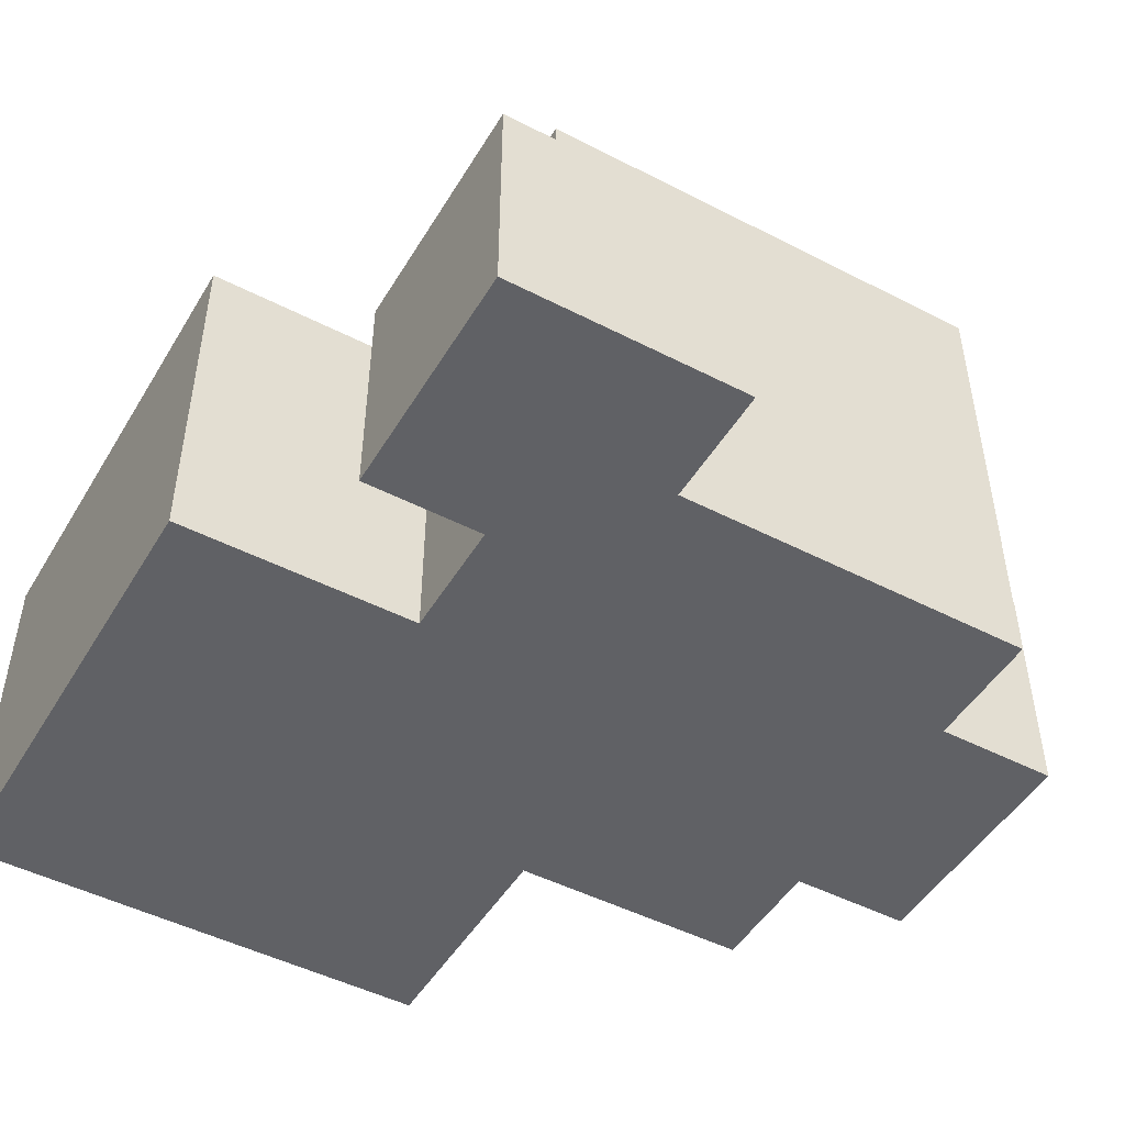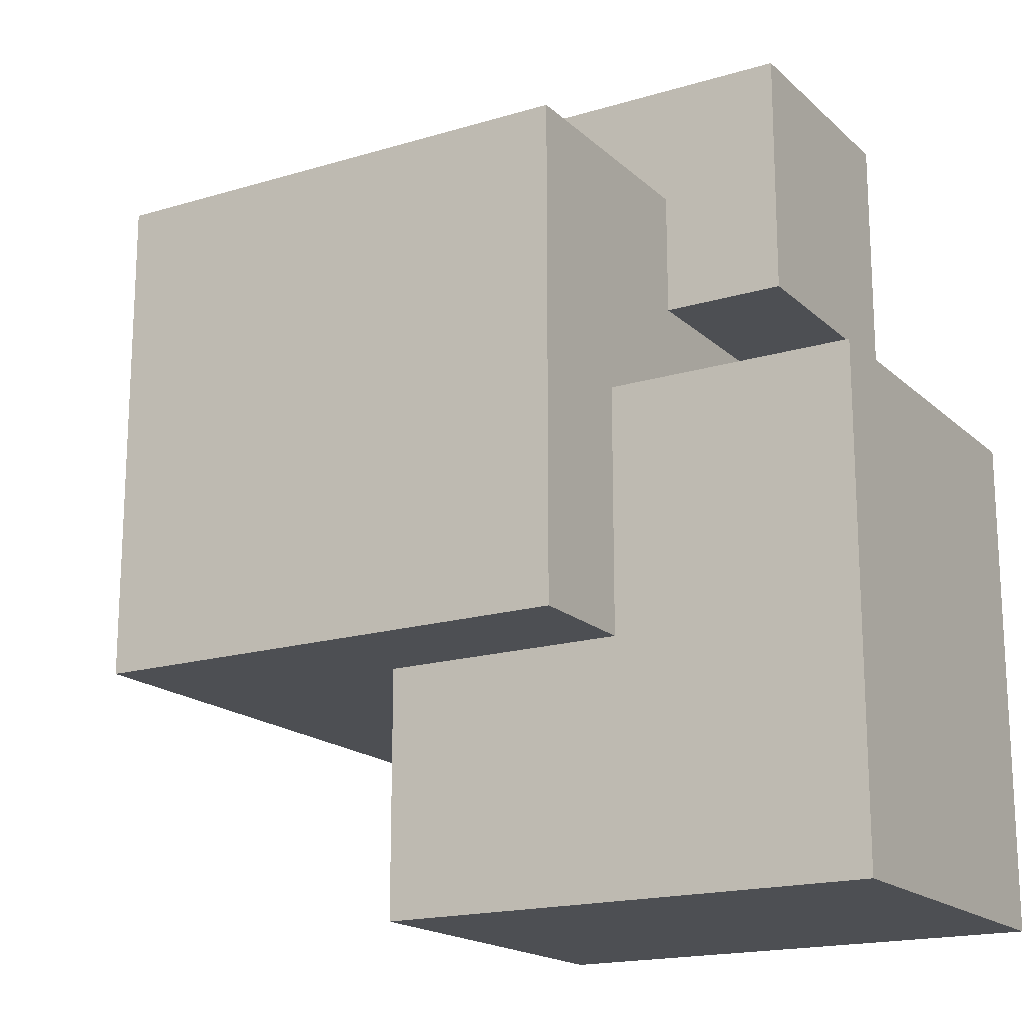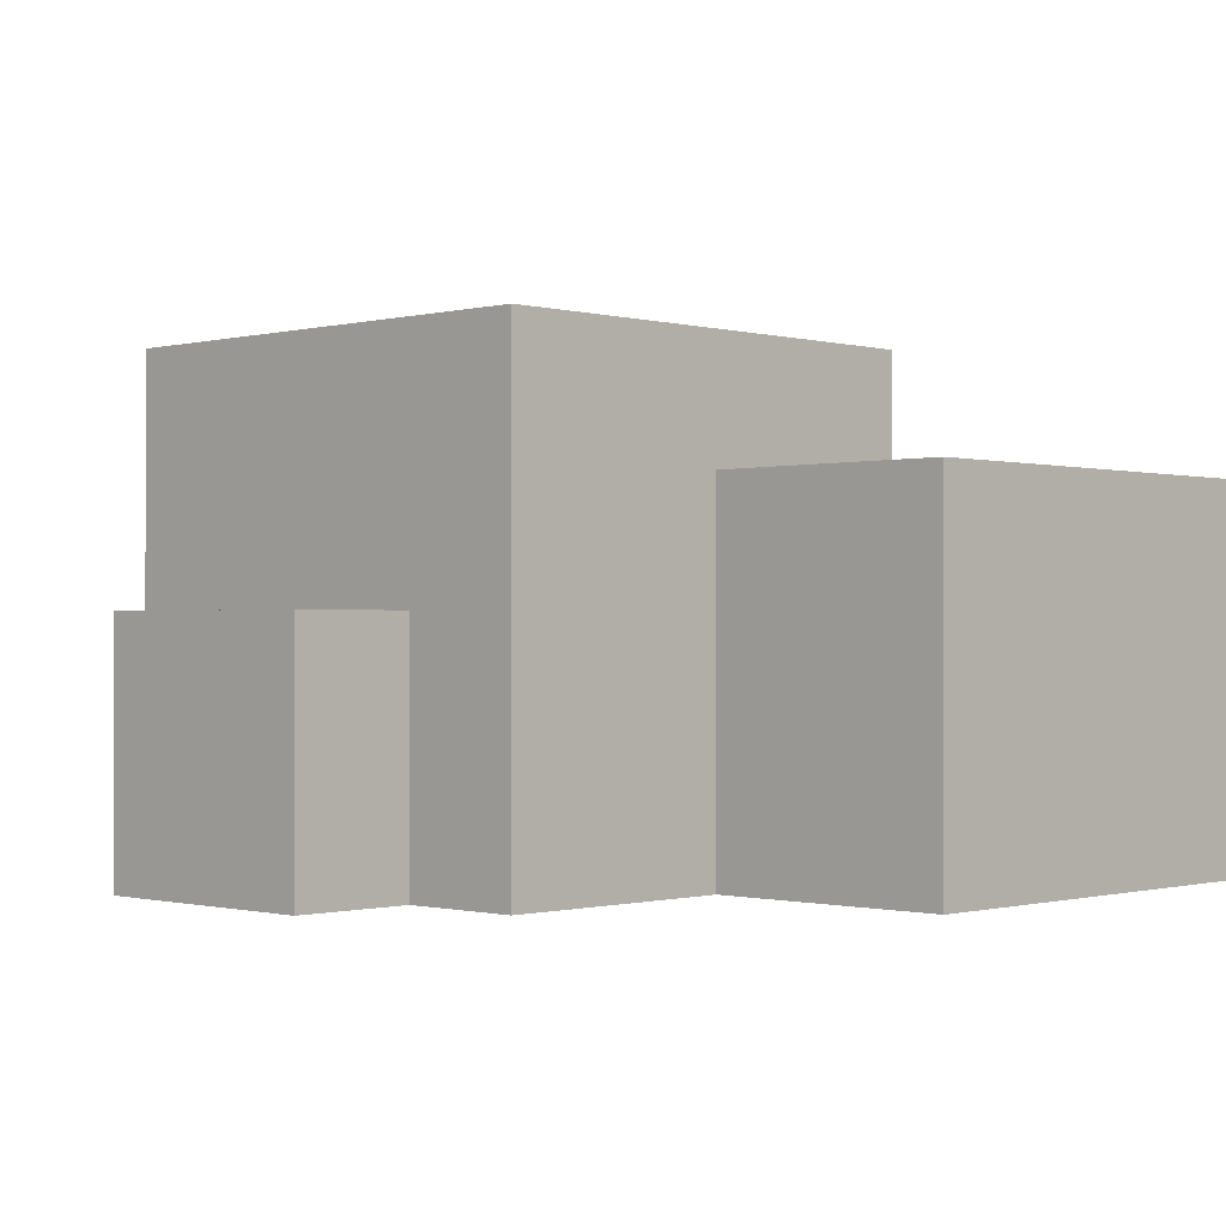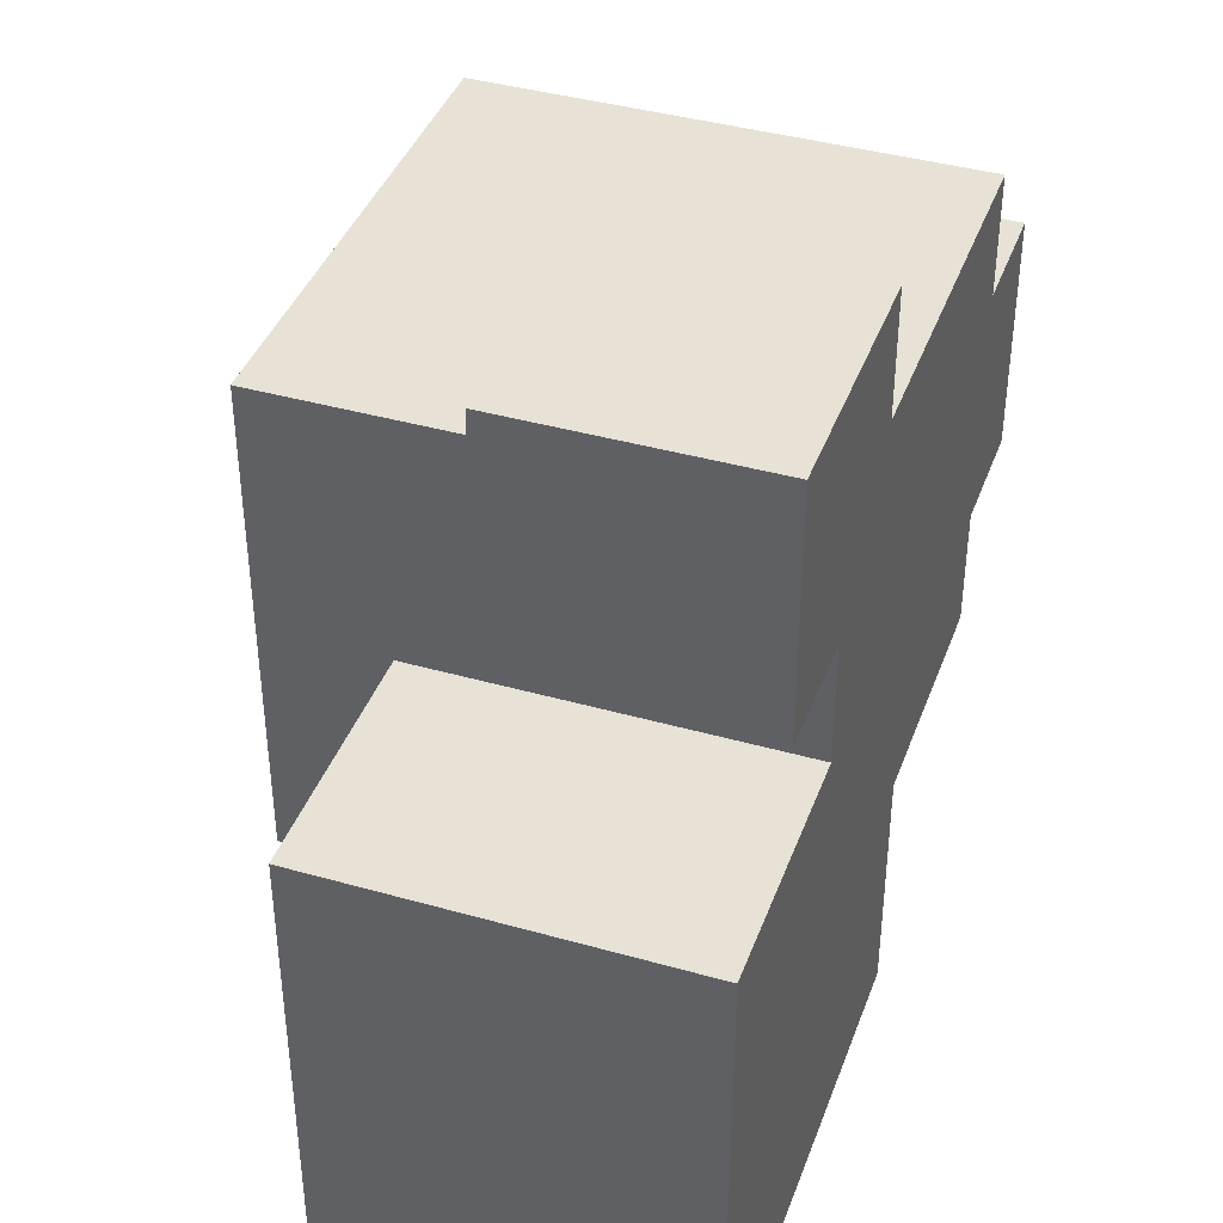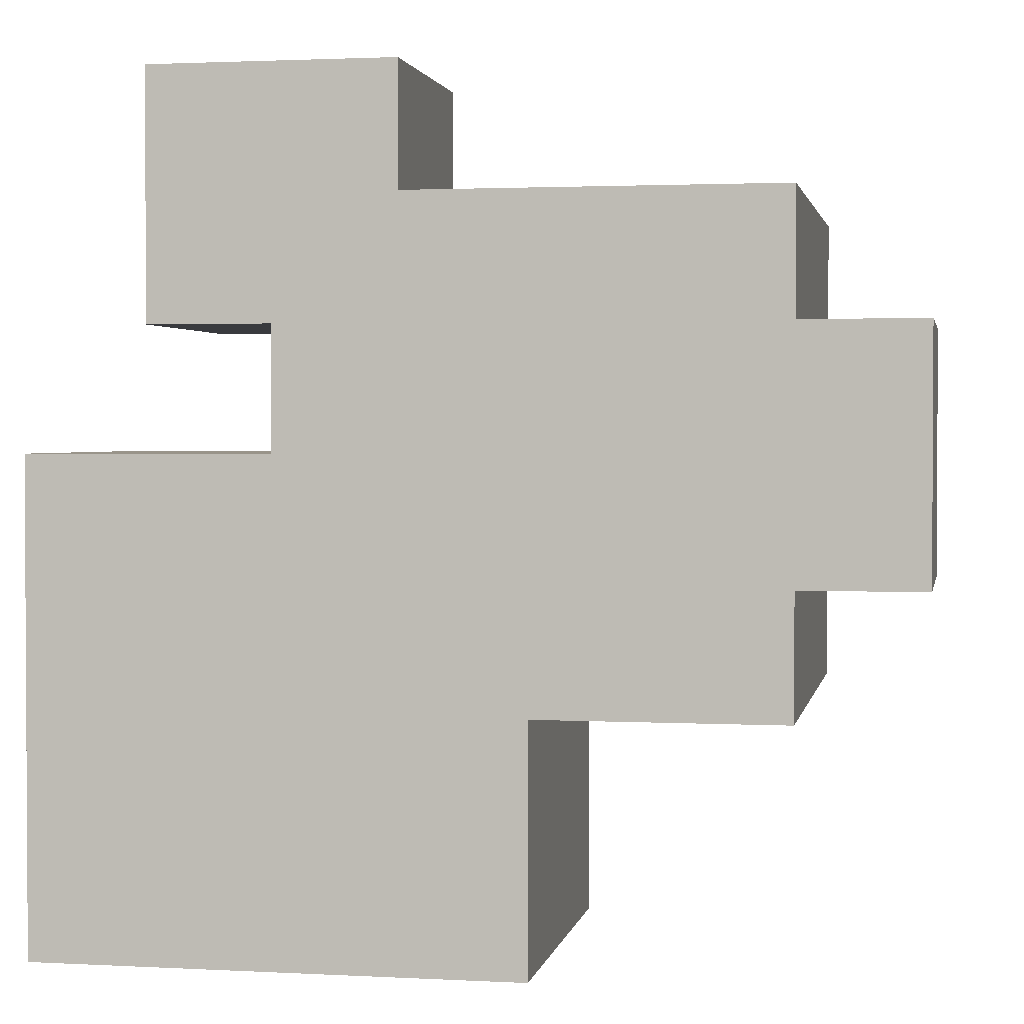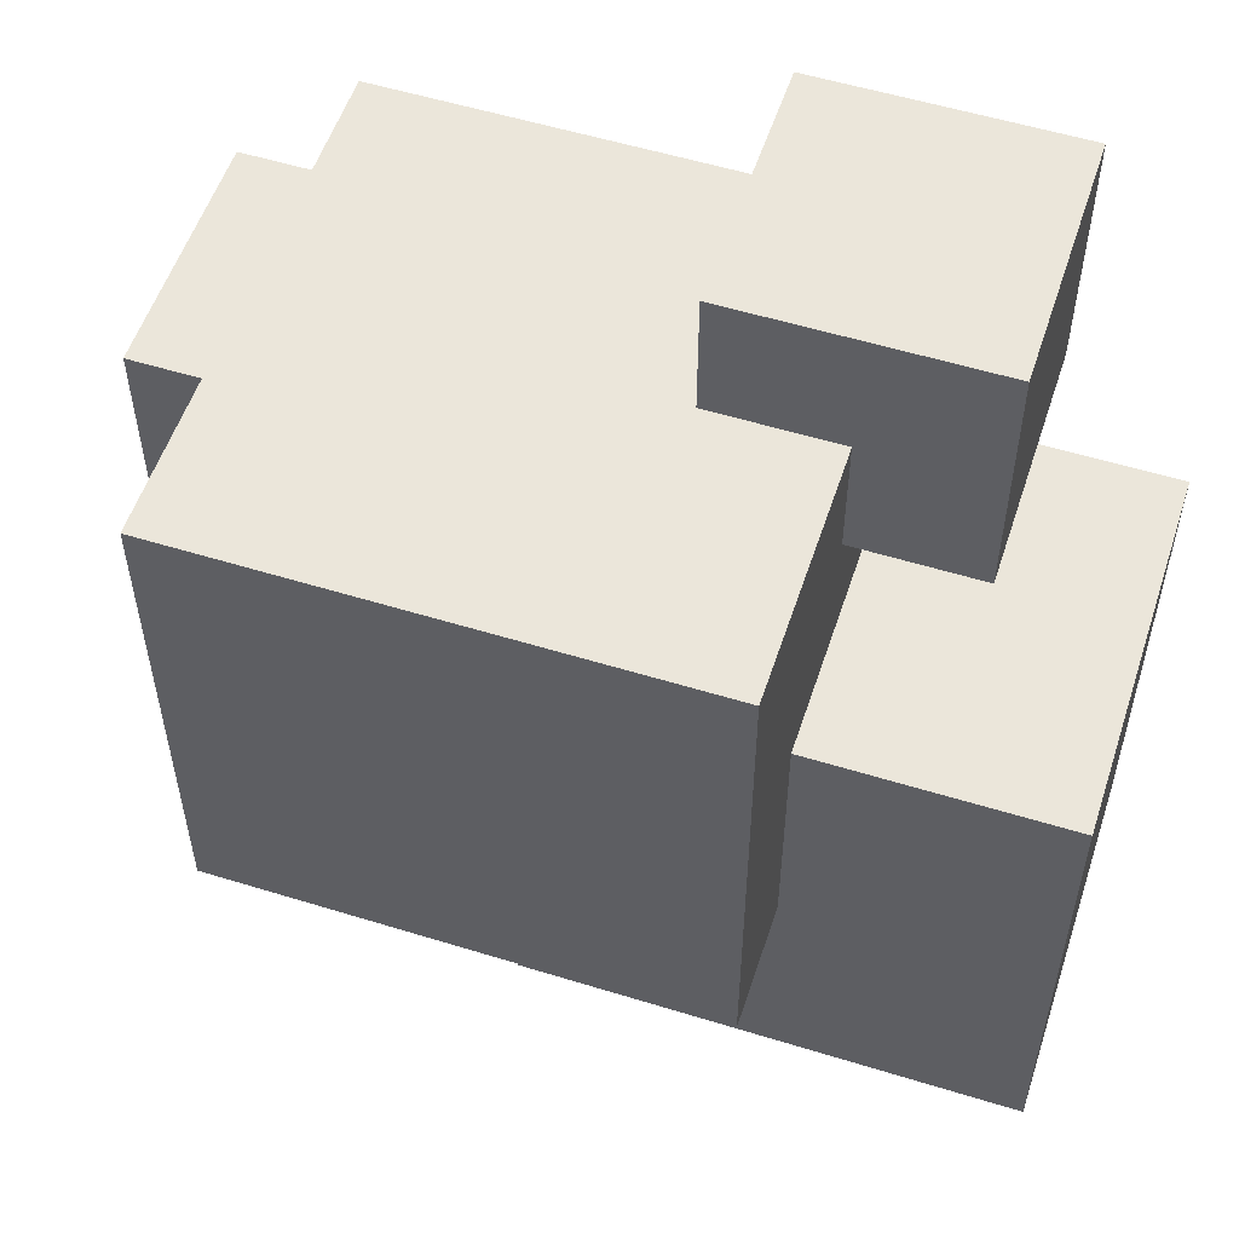
<metadata>
{"format":"obj","ext":"obj","renderer":"f3d","projection":"perspective","resolution":1024,"background":"white","views":[{"elev":-48.3,"azim":-29.9,"up":"+Y"},{"elev":-17.7,"azim":-149.2,"up":"+Z"},{"elev":-0.5,"azim":134.1,"up":"+Y"},{"elev":40.3,"azim":-70.8,"up":"+Z"},{"elev":1.9,"azim":10.7,"up":"+Z"},{"elev":54.9,"azim":-161.9,"up":"+Z"}]}
</metadata>
<code>
g Rocks-0
v -3 0 1
v -3 0 -3
v -3 3 1
v -3 3 -3
v -2 0 4
v -2 0 2
v -2 2 4
v -2 2 2
v -1 0 2
v -1 0 1
v -1 2 3
v -1 2 2
v -1 3 1
v -1 3 -1
v -1 4 3
v -1 4 -1
v 0 0 4
v 0 0 3
v 0 2 4
v 0 2 3
v 1 0 -1
v 1 0 -3
v 1 3 -1
v 1 3 -3
v 3 0 3
v 3 0 2
v 3 0 -0
v 3 0 -1
v 3 2 2
v 3 2 -0
v 3 4 3
v 3 4 -1
v 4 0 2
v 4 0 -0
v 4 2 2
v 4 2 -0
v -2 0 4
v -2 2 4
v 0 0 4
v 0 2 4
v -1 2 3
v -1 4 3
v 0 0 3
v 0 2 3
v 3 0 3
v 3 4 3
v 3 0 2
v 3 2 2
v 4 0 2
v 4 2 2
v -3 0 1
v -3 3 1
v -1 0 1
v -1 3 1
v -2 0 2
v -2 2 2
v -1 0 2
v -1 2 2
v 3 0 -0
v 3 2 -0
v 4 0 -0
v 4 2 -0
v -1 3 -1
v -1 4 -1
v 1 0 -1
v 1 3 -1
v 3 0 -1
v 3 4 -1
v -3 0 -3
v -3 3 -3
v 1 0 -3
v 1 3 -3
v -2 0 4
v 0 0 4
v -1 0 3
v 0 0 3
v 3 0 3
v -2 0 2
v -1 0 2
v 3 0 2
v 4 0 2
v -3 0 1
v -1 0 1
v 3 0 -0
v 4 0 -0
v -1 0 -1
v 1 0 -1
v 3 0 -1
v -3 0 -3
v 1 0 -3
v -2 2 4
v 0 2 4
v -1 2 3
v 0 2 3
v -2 2 2
v -1 2 2
v 3 2 2
v 4 2 2
v 3 2 -0
v 4 2 -0
v -3 3 1
v -1 3 1
v -1 3 -1
v 1 3 -1
v -3 3 -3
v 1 3 -3
v -1 4 3
v 3 4 3
v -1 4 -1
v 3 4 -1
f 3 2 1
f 4 2 3
f 7 6 5
f 8 6 7
f 12 10 9
f 13 10 12
f 13 12 11
f 15 13 11
f 15 14 13
f 16 14 15
f 17 18 19
f 19 18 20
f 21 22 23
f 23 22 24
f 25 26 29
f 27 28 30
f 25 29 31
f 29 30 31
f 30 28 32
f 31 30 32
f 33 34 35
f 35 34 36
f 39 38 37
f 40 38 39
f 44 42 41
f 45 44 43
f 46 42 44
f 46 44 45
f 49 48 47
f 50 48 49
f 53 52 51
f 54 52 53
f 55 56 57
f 57 56 58
f 59 60 61
f 61 60 62
f 63 64 66
f 65 66 67
f 66 64 68
f 67 66 68
f 69 70 71
f 71 70 72
f 75 74 73
f 76 74 75
f 78 75 73
f 79 77 76
f 79 75 78
f 79 76 75
f 80 77 79
f 83 80 79
f 84 81 80
f 84 80 83
f 85 81 84
f 86 83 82
f 86 84 83
f 87 84 86
f 88 84 87
f 89 86 82
f 89 87 86
f 90 87 89
f 91 92 93
f 93 92 94
f 91 93 95
f 95 93 96
f 97 98 99
f 99 98 100
f 101 102 103
f 101 103 105
f 103 104 105
f 105 104 106
f 107 108 109
f 109 108 110

</code>
